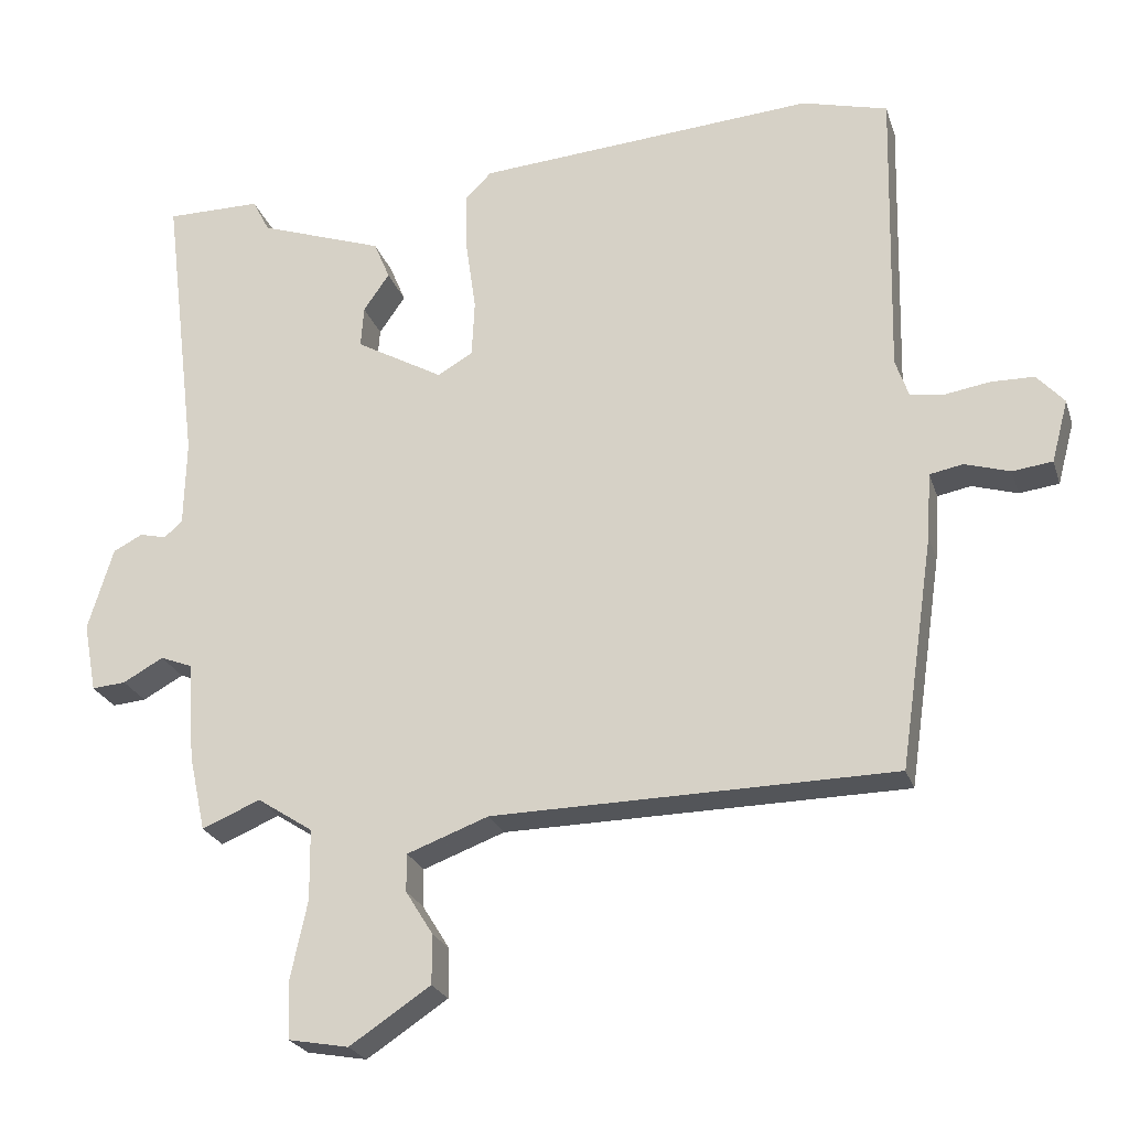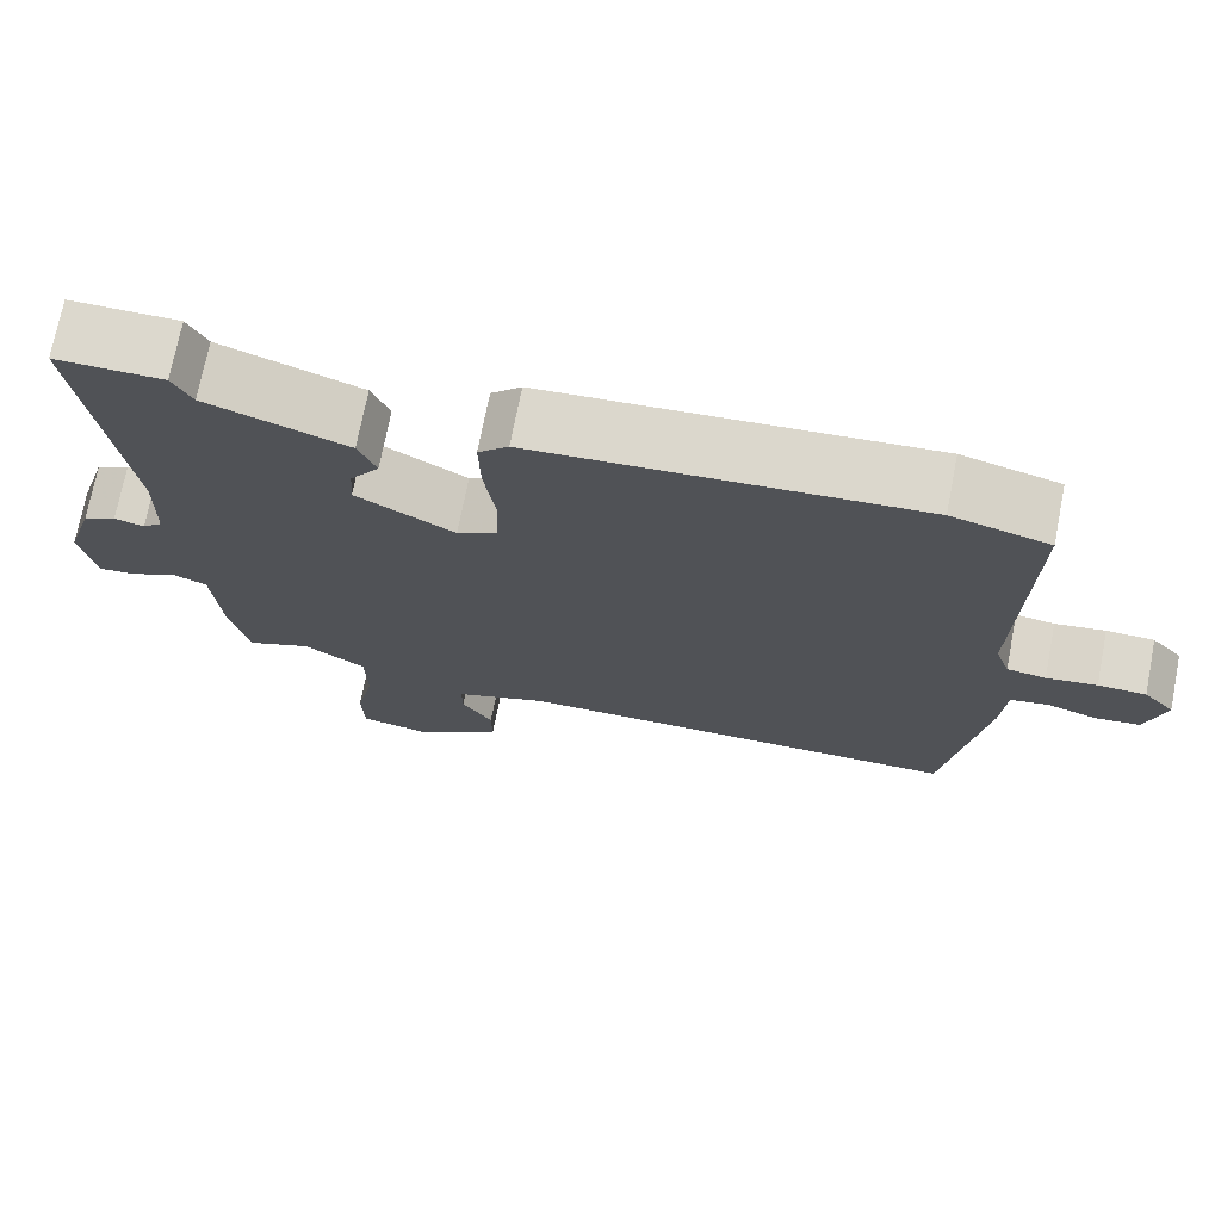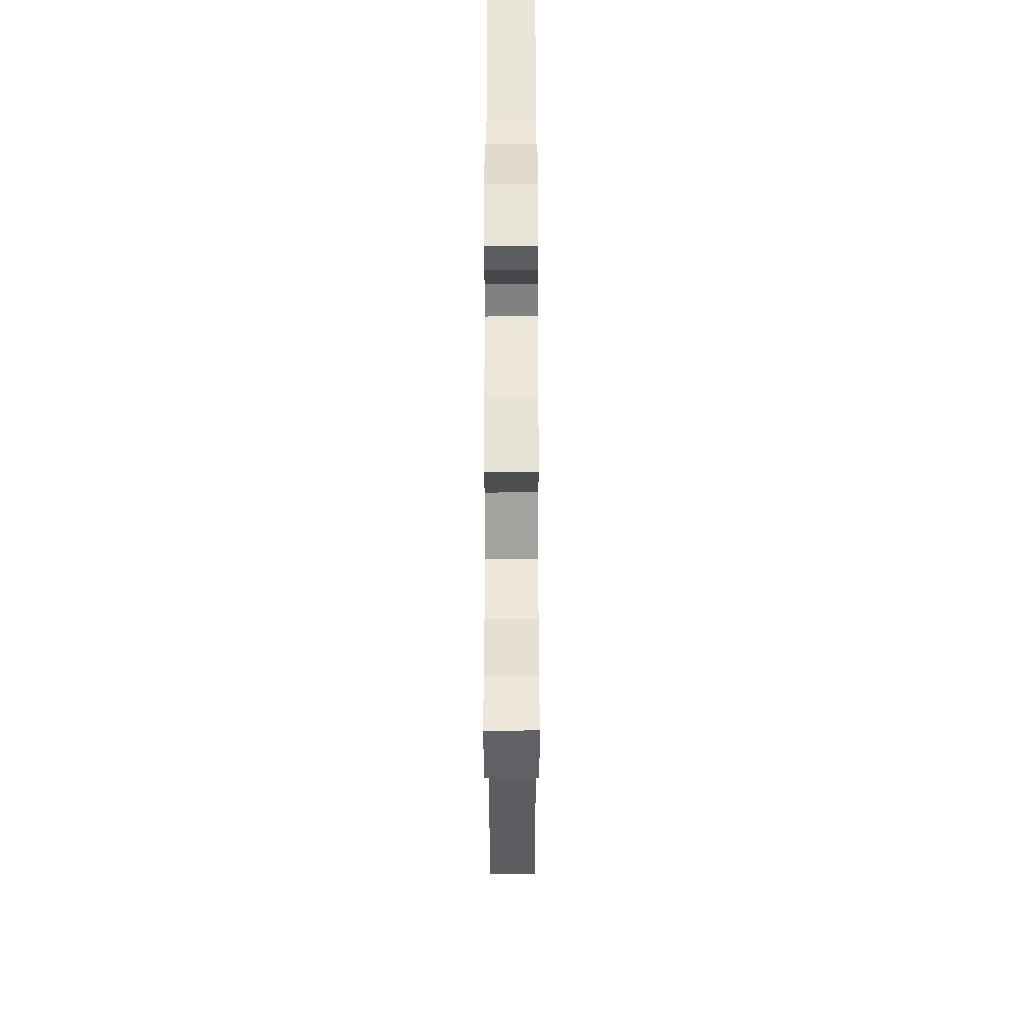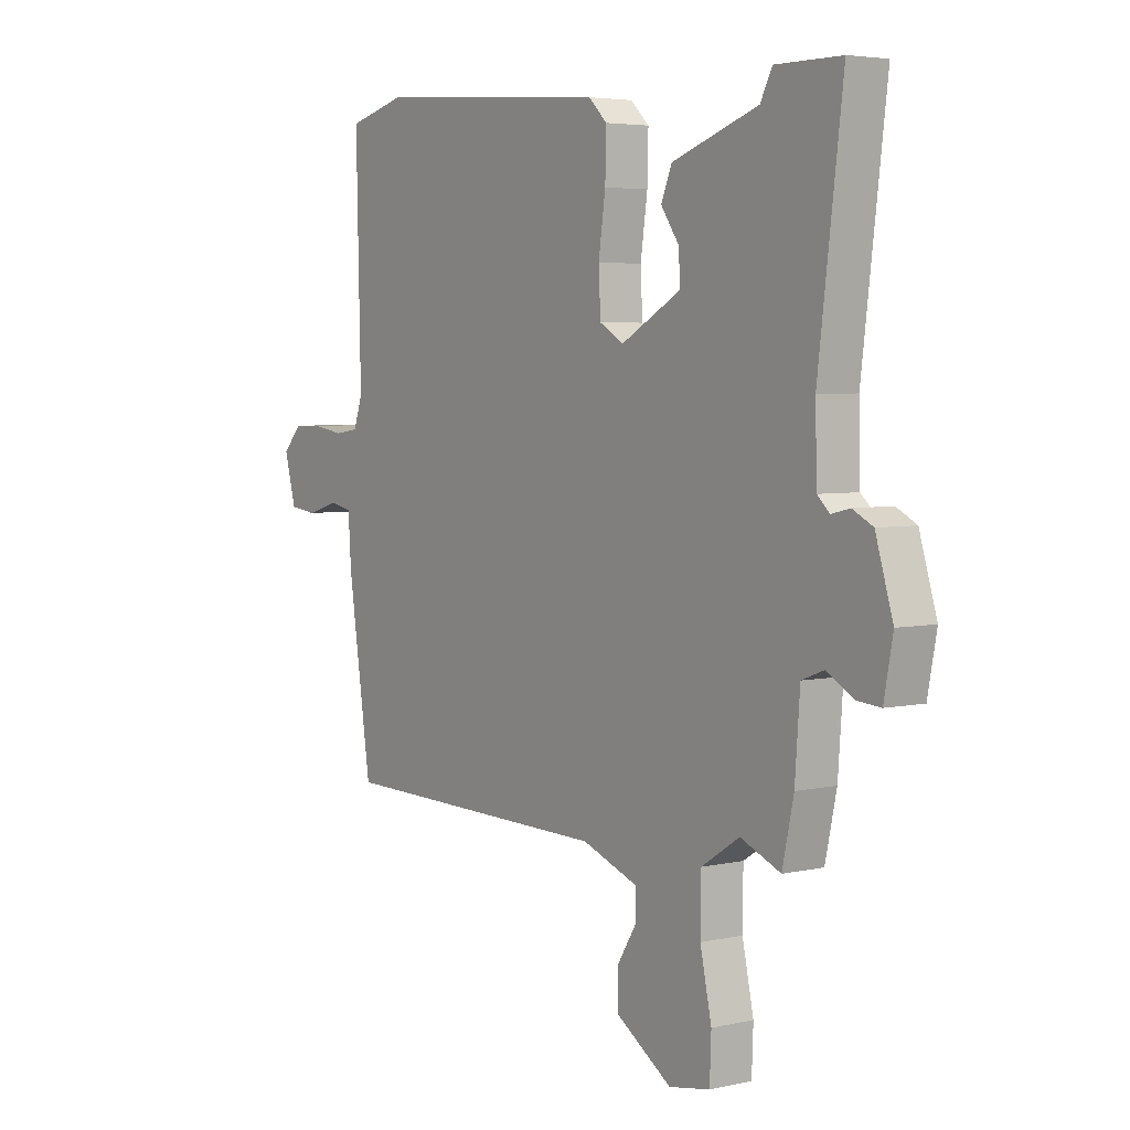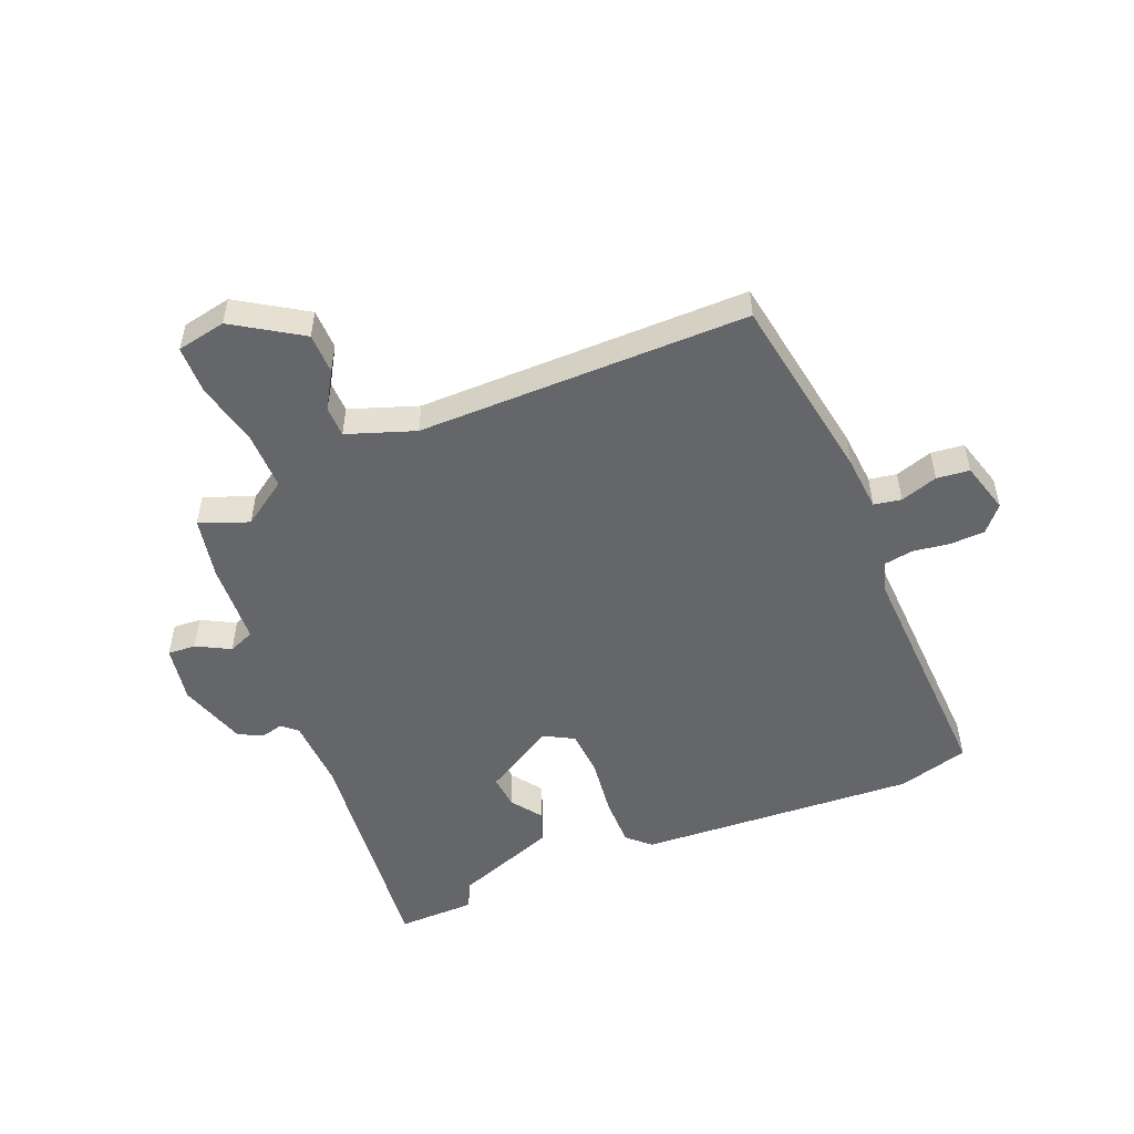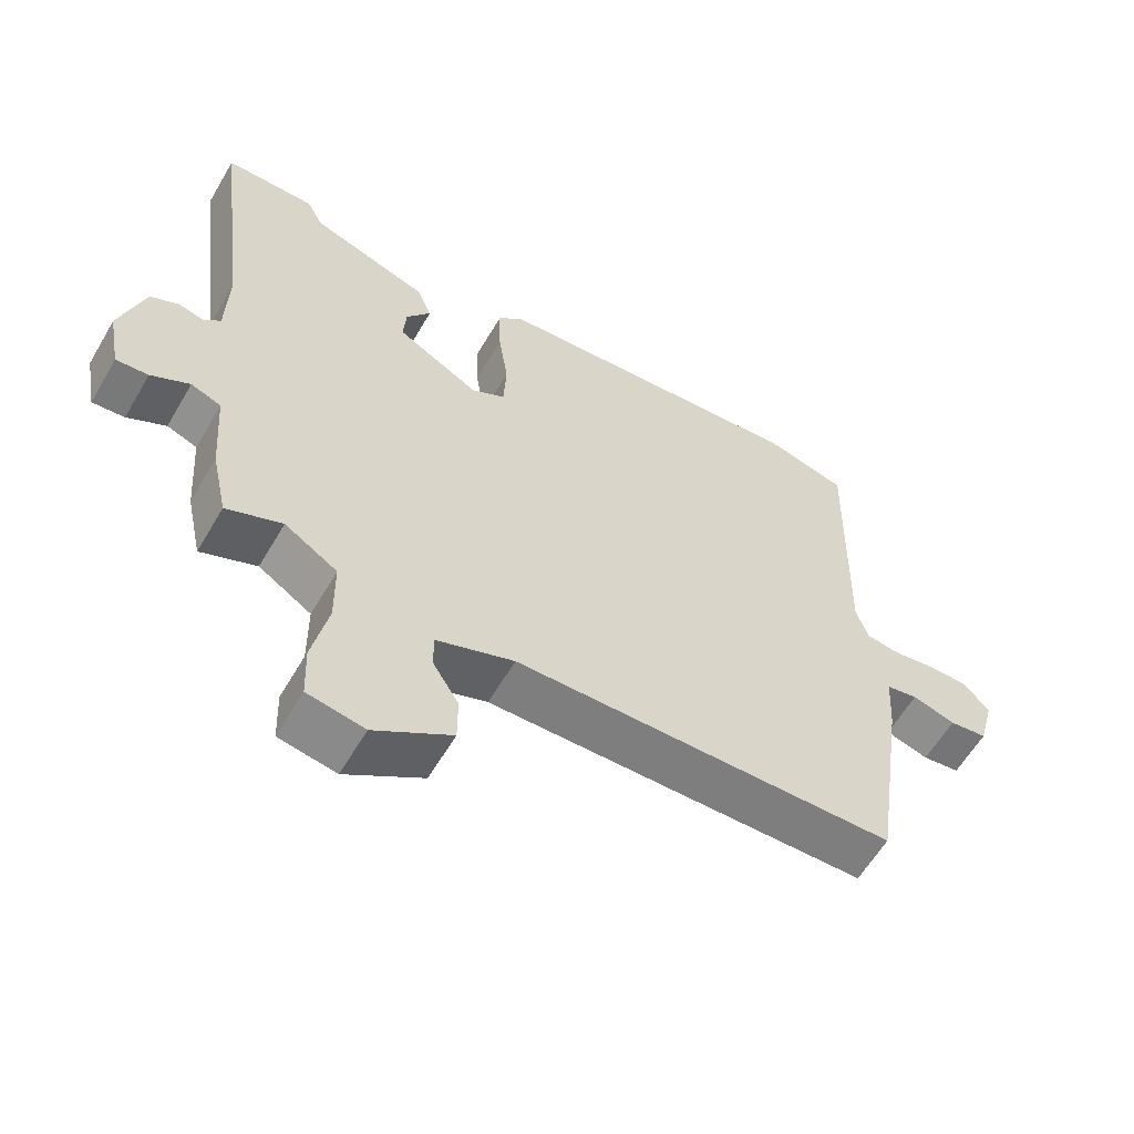
<metadata>
{"format":"obj","ext":"obj","renderer":"f3d","projection":"perspective","resolution":1024,"background":"white","views":[{"elev":-24.0,"azim":-164.0,"up":"+Z"},{"elev":72.5,"azim":-168.9,"up":"+Z"},{"elev":-39.4,"azim":90.1,"up":"+Z"},{"elev":4.5,"azim":54.1,"up":"+Z"},{"elev":-51.7,"azim":-156.6,"up":"+Y"},{"elev":-59.9,"azim":149.7,"up":"+Z"}]}
</metadata>
<code>
v 0.465 0.07 -0.488
v 0.384 0.07 -0.454
v 0.307 0.07 -0.504
v 0.306 0.07 -0.602
v 0.329 0.07 -0.709
v 0.326 0.07 -0.79
v 0.243 0.07 -0.805
v 0.131 0.07 -0.731
v 0.131 0.07 -0.663
v 0.169 0.07 -0.602
v 0.169 0.07 -0.55
v 0.056 0.07 -0.508
v -0.5 0.07 -0.499
v -0.547 0.07 -0.179
v -0.553 0.07 -0.087
v -0.599 0.07 -0.078
v -0.662 0.07 -0.097
v -0.717 0.07 -0.09
v -0.74 0.07 -0.004
v -0.702 0.07 0.038
v -0.643 0.07 0.039
v -0.581 0.07 0.029
v -0.533 0.07 0.036
v -0.515 0.07 0.088
v -0.524 0.07 0.494
v -0.405 0.07 0.525
v 0.065 0.07 0.489
v 0.102 0.07 0.453
v 0.1 0.07 0.369
v 0.086 0.07 0.271
v 0.09 0.07 0.192
v 0.139 0.07 0.164
v 0.26 0.07 0.232
v 0.256 0.07 0.289
v 0.22 0.07 0.341
v 0.242 0.07 0.394
v 0.415 0.07 0.454
v 0.439 0.07 0.5
v 0.571 0.07 0.5
v 0.522 0.07 0.103
v 0.525 0.07 -0.017
v 0.55 0.07 -0.04
v 0.587 0.07 -0.031
v 0.628 0.07 -0.052
v 0.663 0.07 -0.167
v 0.645 0.07 -0.263
v 0.598 0.07 -0.259
v 0.542 0.07 -0.228
v 0.498 0.07 -0.245
v 0.488 0.07 -0.382
v 0.465 0 -0.488
v 0.384 0 -0.454
v 0.307 0 -0.504
v 0.306 0 -0.602
v 0.329 0 -0.709
v 0.326 0 -0.79
v 0.243 0 -0.805
v 0.131 0 -0.731
v 0.131 0 -0.663
v 0.169 0 -0.602
v 0.169 0 -0.55
v 0.056 0 -0.508
v -0.5 0 -0.499
v -0.547 0 -0.179
v -0.553 0 -0.087
v -0.599 0 -0.078
v -0.662 0 -0.097
v -0.717 0 -0.09
v -0.74 0 -0.004
v -0.702 0 0.038
v -0.643 0 0.039
v -0.581 0 0.029
v -0.533 0 0.036
v -0.515 0 0.088
v -0.524 0 0.494
v -0.405 0 0.525
v 0.065 0 0.489
v 0.102 0 0.453
v 0.1 0 0.369
v 0.086 0 0.271
v 0.09 0 0.192
v 0.139 0 0.164
v 0.26 0 0.232
v 0.256 0 0.289
v 0.22 0 0.341
v 0.242 0 0.394
v 0.415 0 0.454
v 0.439 0 0.5
v 0.571 0 0.5
v 0.522 0 0.103
v 0.525 0 -0.017
v 0.55 0 -0.04
v 0.587 0 -0.031
v 0.628 0 -0.052
v 0.663 0 -0.167
v 0.645 0 -0.263
v 0.598 0 -0.259
v 0.542 0 -0.228
v 0.498 0 -0.245
v 0.488 0 -0.382
f 49 50 1 2
f 46 47 48
f 45 46 48
f 44 45 48
f 43 44 48
f 42 43 48
f 41 42 48 49
f 49 2 3
f 41 49 3
f 40 41 3
f 39 40 3
f 38 39 3
f 37 38 3
f 34 35 36 37
f 33 34 37
f 28 29 30
f 27 28 30
f 26 27 30
f 25 26 30
f 24 25 30
f 23 24 30 31
f 20 21 22
f 19 20 22
f 18 19 22
f 17 18 22
f 16 17 22
f 15 16 22 23
f 23 31 32
f 15 23 32
f 14 15 32
f 13 14 32
f 12 13 32
f 8 9 10
f 7 8 10
f 6 7 10
f 5 6 10
f 4 5 10
f 3 4 10 11
f 3 11 12
f 37 3 12
f 33 37 12
f 12 32 33
f 52 51 100 99
f 98 97 96
f 98 96 95
f 98 95 94
f 98 94 93
f 98 93 92
f 99 98 92 91
f 53 52 99
f 53 99 91
f 53 91 90
f 53 90 89
f 53 89 88
f 53 88 87
f 87 86 85 84
f 87 84 83
f 80 79 78
f 80 78 77
f 80 77 76
f 80 76 75
f 80 75 74
f 81 80 74 73
f 72 71 70
f 72 70 69
f 72 69 68
f 72 68 67
f 72 67 66
f 73 72 66 65
f 82 81 73
f 82 73 65
f 82 65 64
f 82 64 63
f 82 63 62
f 60 59 58
f 60 58 57
f 60 57 56
f 60 56 55
f 60 55 54
f 61 60 54 53
f 62 61 53
f 62 53 87
f 62 87 83
f 83 82 62
f 1 51 52 2
f 2 52 53 3
f 3 53 54 4
f 4 54 55 5
f 5 55 56 6
f 6 56 57 7
f 7 57 58 8
f 8 58 59 9
f 9 59 60 10
f 10 60 61 11
f 11 61 62 12
f 12 62 63 13
f 13 63 64 14
f 14 64 65 15
f 15 65 66 16
f 16 66 67 17
f 17 67 68 18
f 18 68 69 19
f 19 69 70 20
f 20 70 71 21
f 21 71 72 22
f 22 72 73 23
f 23 73 74 24
f 24 74 75 25
f 25 75 76 26
f 26 76 77 27
f 27 77 78 28
f 28 78 79 29
f 29 79 80 30
f 30 80 81 31
f 31 81 82 32
f 32 82 83 33
f 33 83 84 34
f 34 84 85 35
f 35 85 86 36
f 36 86 87 37
f 37 87 88 38
f 38 88 89 39
f 39 89 90 40
f 40 90 91 41
f 41 91 92 42
f 42 92 93 43
f 43 93 94 44
f 44 94 95 45
f 45 95 96 46
f 46 96 97 47
f 47 97 98 48
f 48 98 99 49
f 49 99 100 50
f 50 100 51 1

</code>
